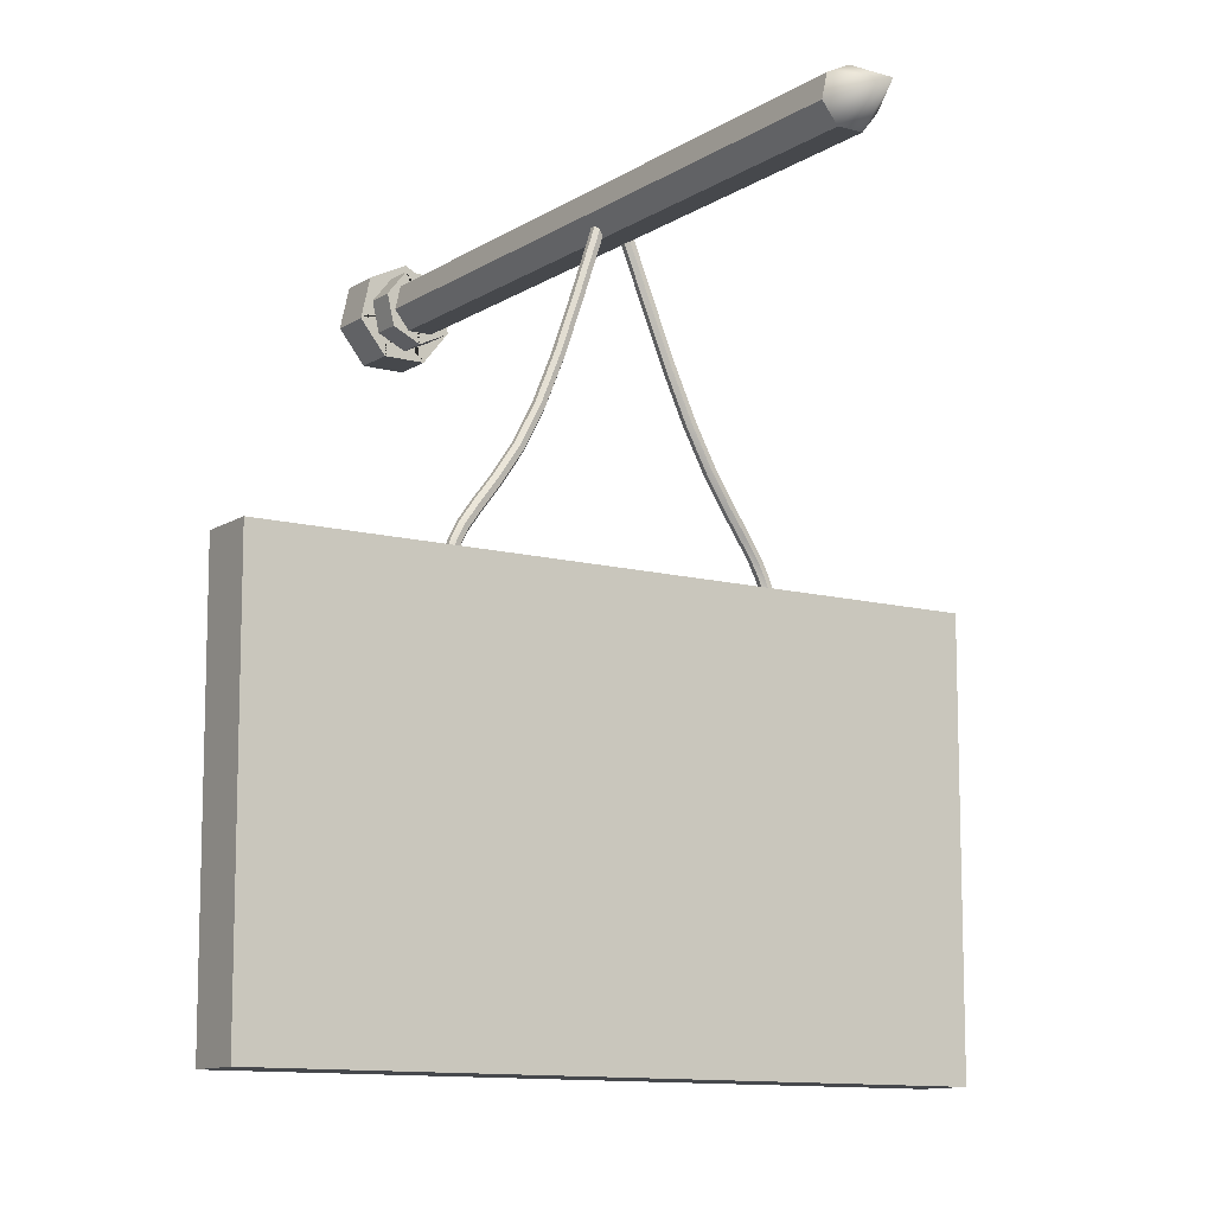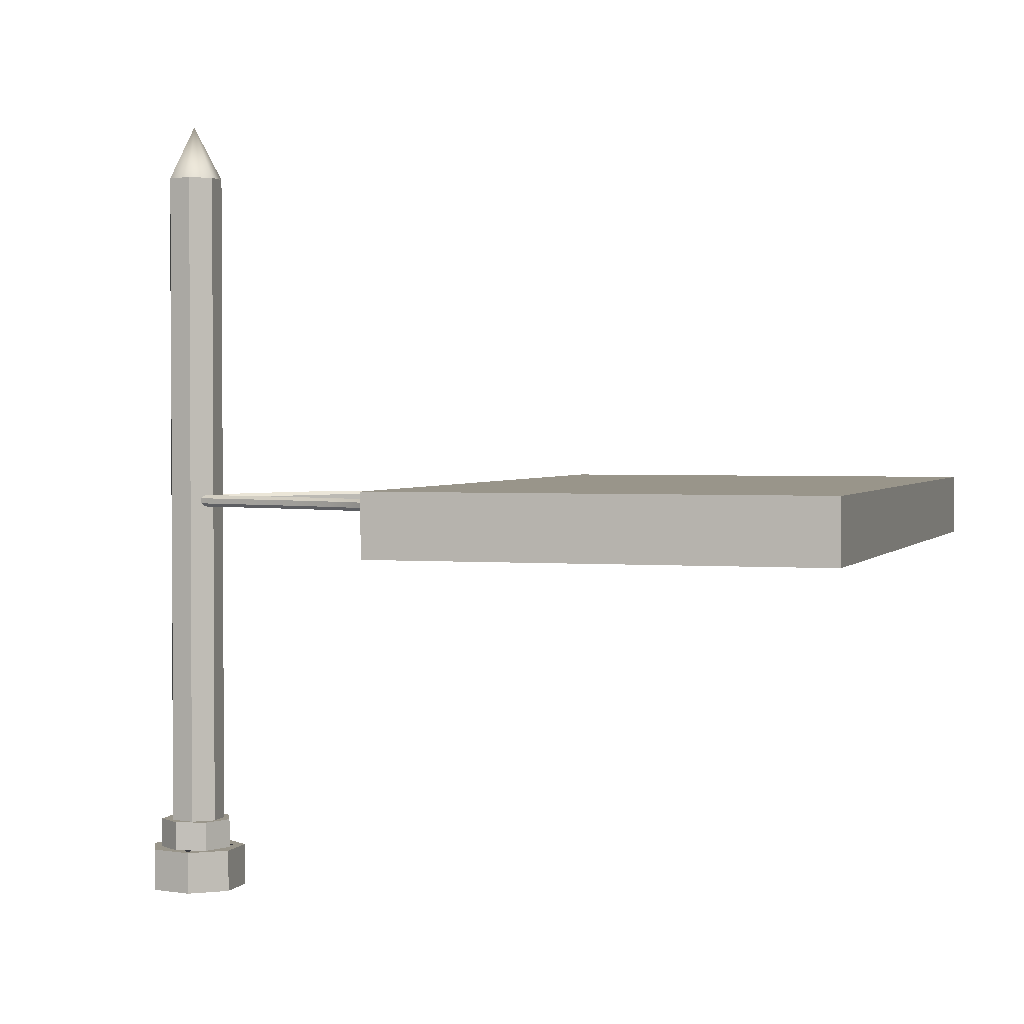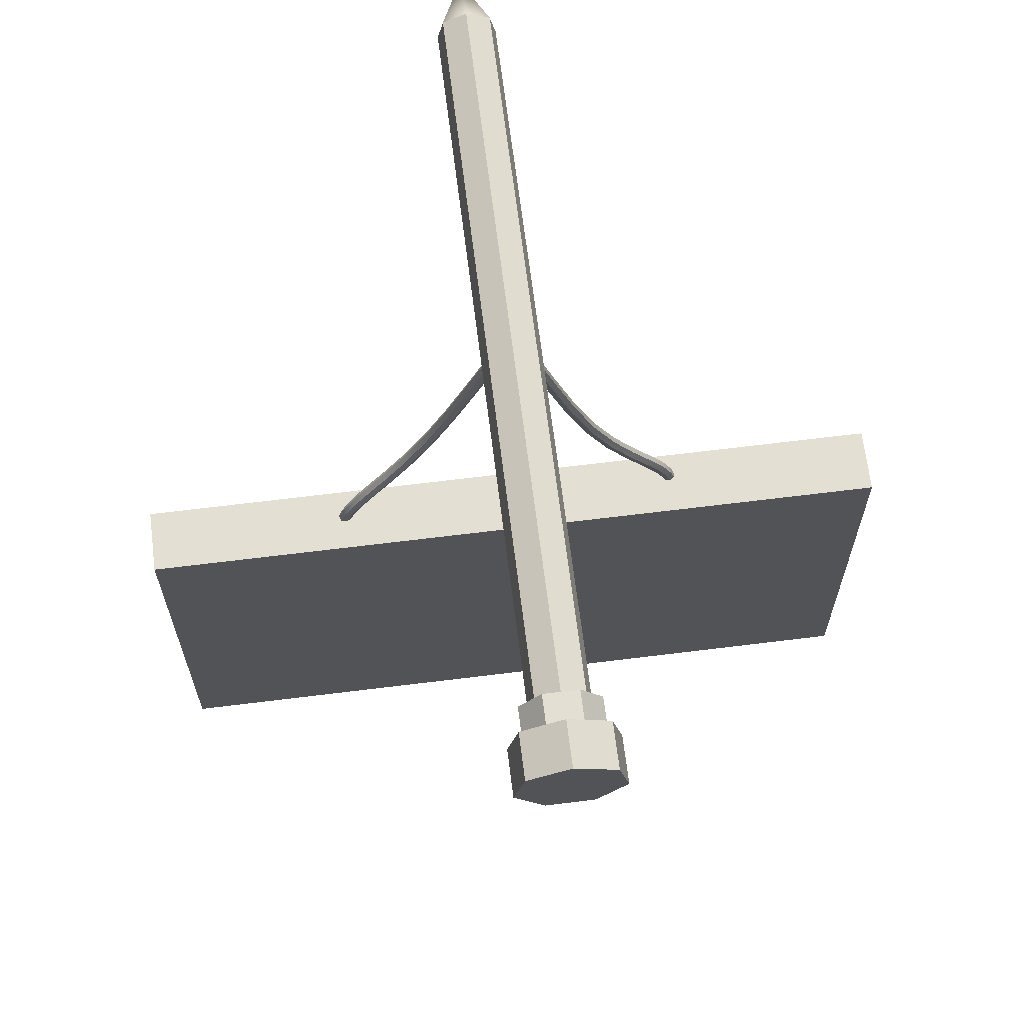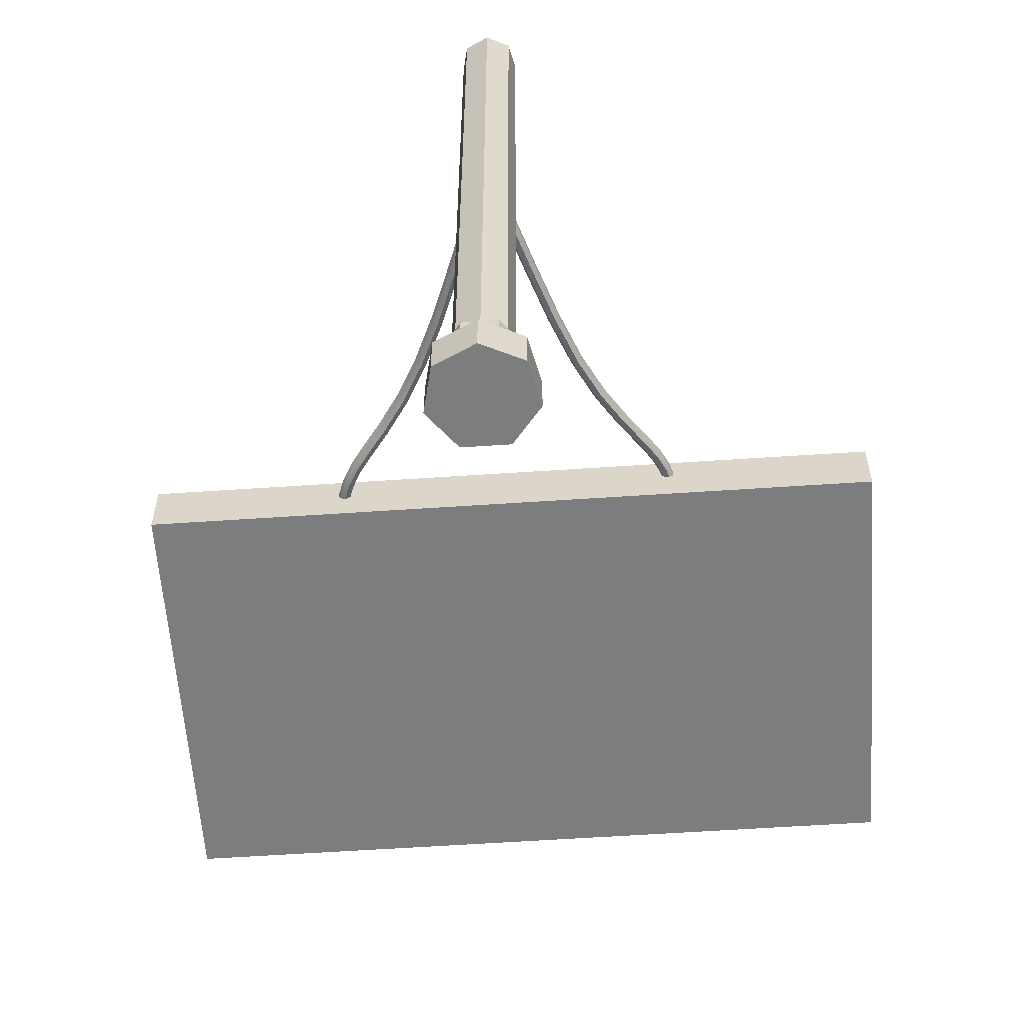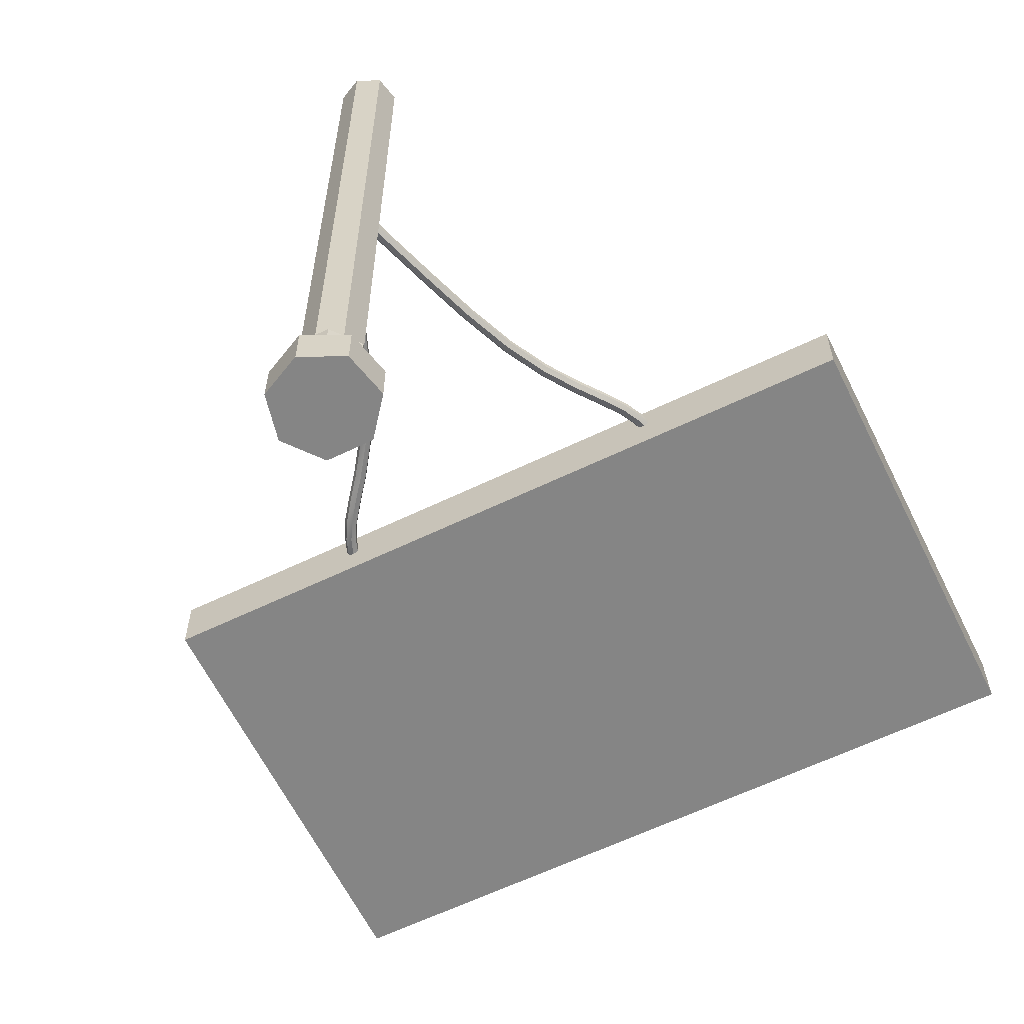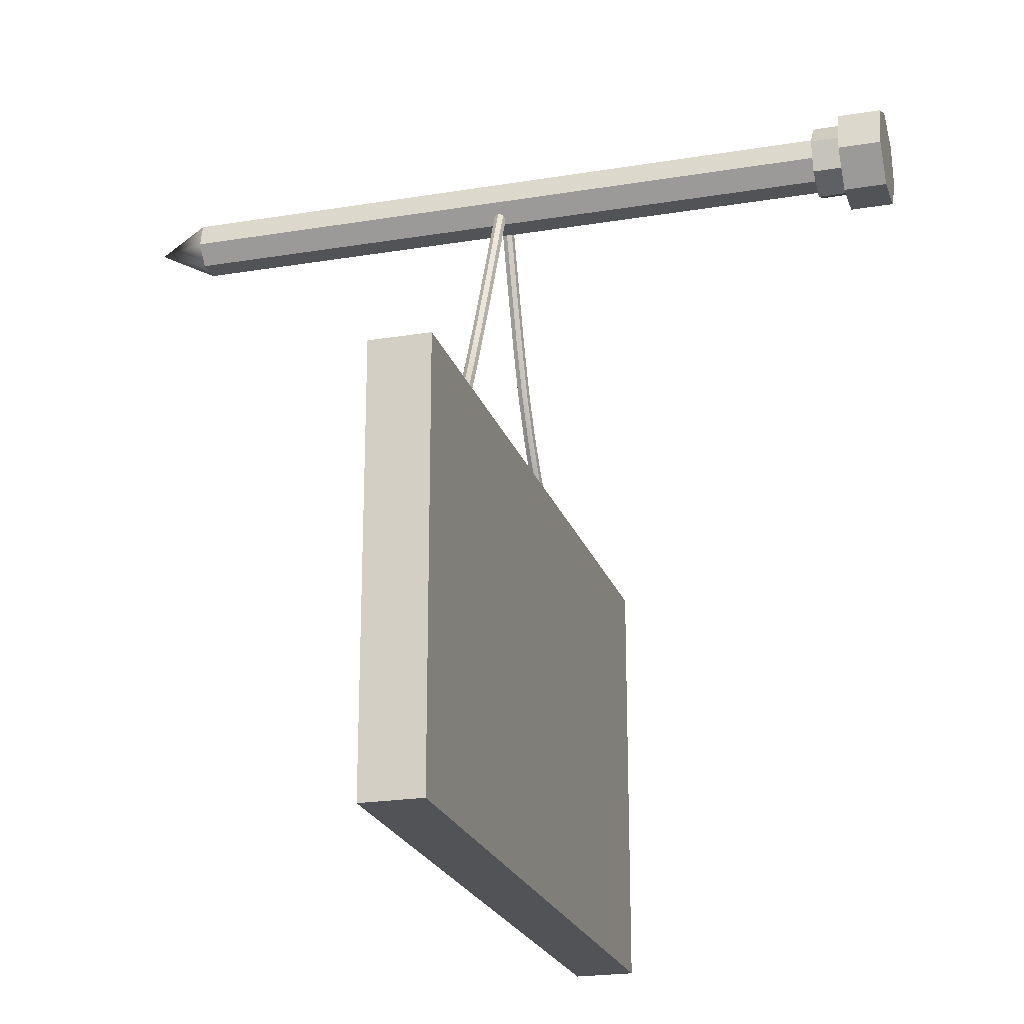
<metadata>
{"format":"obj","ext":"obj","renderer":"f3d","projection":"perspective","resolution":1024,"background":"white","views":[{"elev":-11.2,"azim":-33.4,"up":"+Y"},{"elev":2.1,"azim":-72.8,"up":"+Z"},{"elev":66.8,"azim":172.9,"up":"+Y"},{"elev":-59.0,"azim":-176.0,"up":"+Z"},{"elev":-61.7,"azim":-153.9,"up":"+Z"},{"elev":-22.1,"azim":106.1,"up":"+Y"}]}
</metadata>
<code>
g default
v -0.07384 8.7 -0.02472
v -0.09942 8.707 -0.03082
v -0.1199 8.714 -0.01372
v -0.1199 8.714 0.01372
v -0.09942 8.707 0.03082
v -0.07384 8.7 0.02472
v -0.06245 8.696 0
v -0.05988 8.745 -0.02472
v -0.08547 8.753 -0.03082
v -0.106 8.759 -0.01372
v -0.106 8.759 0.01372
v -0.08547 8.753 0.03082
v -0.05988 8.745 0.02472
v -0.0485 8.742 0
v -0.07874 8.751 0
v -0.1706 8.41 -0.02472
v -0.2675 8.131 -0.02472
v -0.3693 7.883 -0.02472
v -0.4775 7.679 -0.02472
v -0.5853 7.519 -0.02472
v -0.6801 7.395 -0.02472
v -0.7493 7.298 -0.02472
v -0.7891 7.22 -0.02472
v -0.8103 7.153 -0.02472
v -0.8231 7.089 -0.02472
v -0.1958 8.419 -0.03082
v -0.2925 8.141 -0.03082
v -0.3933 7.895 -0.03082
v -0.4995 7.695 -0.03082
v -0.6047 7.54 -0.03082
v -0.698 7.418 -0.03082
v -0.7681 7.32 -0.03082
v -0.8114 7.236 -0.03082
v -0.8356 7.161 -0.03082
v -0.8498 7.093 -0.03082
v -0.8428 7.092 -0
v -0.216 8.426 -0.01372
v -0.3125 8.149 -0.01372
v -0.4125 7.905 -0.01372
v -0.5171 7.708 -0.01372
v -0.6203 7.557 -0.01372
v -0.7123 7.437 -0.01372
v -0.7832 7.337 -0.01372
v -0.8293 7.249 -0.01372
v -0.8559 7.168 -0.01372
v -0.8713 7.095 -0.01372
v -0.216 8.426 0.01372
v -0.3125 8.149 0.01372
v -0.4125 7.905 0.01372
v -0.5171 7.708 0.01372
v -0.6203 7.557 0.01372
v -0.7123 7.437 0.01372
v -0.7832 7.337 0.01372
v -0.8293 7.249 0.01372
v -0.8559 7.168 0.01372
v -0.8713 7.095 0.01372
v -0.1958 8.419 0.03082
v -0.2925 8.141 0.03082
v -0.3933 7.895 0.03082
v -0.4995 7.695 0.03082
v -0.6047 7.54 0.03082
v -0.698 7.418 0.03082
v -0.7681 7.32 0.03082
v -0.8114 7.236 0.03082
v -0.8356 7.161 0.03082
v -0.8498 7.093 0.03082
v -0.1706 8.41 0.02472
v -0.2675 8.131 0.02472
v -0.3693 7.883 0.02472
v -0.4775 7.679 0.02472
v -0.5853 7.519 0.02472
v -0.6801 7.395 0.02472
v -0.7493 7.298 0.02472
v -0.7891 7.22 0.02472
v -0.8103 7.153 0.02472
v -0.8231 7.089 0.02472
v -0.1594 8.406 0
v -0.2564 8.127 0
v -0.3586 7.878 0
v -0.4677 7.671 0
v -0.5767 7.51 0
v -0.6722 7.385 0
v -0.7409 7.289 0
v -0.7792 7.213 0
v -0.799 7.149 0
v -0.8112 7.088 0
g Rope
f 1 2 9 8
f 2 3 10 9
f 3 4 11 10
f 4 5 12 11
f 5 6 13 12
f 6 7 14 13
f 7 1 8 14
f 35 25 36
f 46 35 36
f 56 46 36
f 66 56 36
f 76 66 36
f 86 76 36
f 25 86 36
f 8 9 15
f 9 10 15
f 10 11 15
f 11 12 15
f 12 13 15
f 13 14 15
f 14 8 15
f 2 1 16 26
f 26 16 17 27
f 27 17 18 28
f 28 18 19 29
f 29 19 20 30
f 30 20 21 31
f 31 21 22 32
f 32 22 23 33
f 33 23 24 34
f 34 24 25 35
f 3 2 26 37
f 37 26 27 38
f 38 27 28 39
f 39 28 29 40
f 40 29 30 41
f 41 30 31 42
f 42 31 32 43
f 43 32 33 44
f 44 33 34 45
f 45 34 35 46
f 4 3 37 47
f 47 37 38 48
f 48 38 39 49
f 49 39 40 50
f 50 40 41 51
f 51 41 42 52
f 52 42 43 53
f 53 43 44 54
f 54 44 45 55
f 55 45 46 56
f 5 4 47 57
f 57 47 48 58
f 58 48 49 59
f 59 49 50 60
f 60 50 51 61
f 61 51 52 62
f 62 52 53 63
f 63 53 54 64
f 64 54 55 65
f 65 55 56 66
f 6 5 57 67
f 67 57 58 68
f 68 58 59 69
f 69 59 60 70
f 70 60 61 71
f 71 61 62 72
f 72 62 63 73
f 73 63 64 74
f 74 64 65 75
f 75 65 66 76
f 7 6 67 77
f 77 67 68 78
f 78 68 69 79
f 79 69 70 80
f 80 70 71 81
f 81 71 72 82
f 82 72 73 83
f 83 73 74 84
f 84 74 75 85
f 85 75 76 86
f 1 7 77 16
f 16 77 78 17
f 17 78 79 18
f 18 79 80 19
f 19 80 81 20
f 20 81 82 21
f 21 82 83 22
f 22 83 84 23
f 23 84 85 24
f 24 85 86 25
g default
v -0.1127 8.929 -1.724
v -0.1406 8.807 -1.724
v -0.06255 8.709 -1.724
v 0.06255 8.709 -1.724
v 0.1406 8.807 -1.724
v 0.1127 8.929 -1.724
v -0 8.984 -1.724
v -0.1127 8.929 1.724
v -0.1406 8.807 1.724
v -0.06255 8.709 1.724
v 0.06255 8.709 1.724
v 0.1406 8.807 1.724
v 0.1127 8.929 1.724
v -0 8.984 1.724
v 0 8.839 2.002
v -0.1127 8.929 -1.724
v -0.1406 8.807 -1.724
v -0.06255 8.709 -1.724
v 0.06255 8.709 -1.724
v 0.1406 8.807 -1.724
v 0.1127 8.929 -1.724
v -0 8.984 -1.724
v 0.1476 8.722 -1.724
v 0.1841 8.881 -1.724
v 0.08192 9.009 -1.724
v -0.08192 9.009 -1.724
v -0.1841 8.881 -1.724
v -0.1476 8.722 -1.724
v 0 8.651 -1.724
v 0.1476 8.722 -1.875
v 0.1841 8.881 -1.875
v 0.08192 9.009 -1.875
v -0.08192 9.009 -1.875
v -0.1841 8.881 -1.875
v -0.1476 8.722 -1.875
v 0 8.651 -1.875
v -0.1995 8.998 -1.875
v -0.2488 8.783 -1.875
v -0.1107 8.609 -1.875
v 0.1107 8.609 -1.875
v 0.2488 8.783 -1.875
v 0.1995 8.998 -1.875
v -0 9.095 -1.875
v -0.1995 8.998 -2.093
v -0.2488 8.783 -2.093
v 0 8.839 -2.093
v -0.1107 8.609 -2.093
v 0.1107 8.609 -2.093
v 0.2488 8.783 -2.093
v 0.1995 8.998 -2.093
v -0 9.095 -2.093
g Bar
f 87 88 95 94
f 88 89 96 95
f 89 90 97 96
f 90 91 98 97
f 91 92 99 98
f 92 93 100 99
f 93 87 94 100
f 131 130 132
f 133 131 132
f 134 133 132
f 135 134 132
f 136 135 132
f 137 136 132
f 130 137 132
f 94 95 101
f 95 96 101
f 96 97 101
f 97 98 101
f 98 99 101
f 99 100 101
f 100 94 101
f 88 87 102 103
f 89 88 103 104
f 90 89 104 105
f 91 90 105 106
f 92 91 106 107
f 93 92 107 108
f 87 93 108 102
f 103 102 109 110
f 104 103 110 111
f 105 104 111 112
f 106 105 112 113
f 107 106 113 114
f 108 107 114 115
f 102 108 115 109
f 110 109 116 117
f 111 110 117 118
f 112 111 118 119
f 113 112 119 120
f 114 113 120 121
f 115 114 121 122
f 109 115 122 116
f 117 116 123 124
f 118 117 124 125
f 119 118 125 126
f 120 119 126 127
f 121 120 127 128
f 122 121 128 129
f 116 122 129 123
f 124 123 130 131
f 125 124 131 133
f 126 125 133 134
f 127 126 134 135
f 128 127 135 136
f 129 128 136 137
f 123 129 137 130
g default
v -1.849 5.009 0.1102
v 1.849 5.009 0.1102
v -1.849 7.197 0.1102
v 1.849 7.197 0.1102
v -1.849 7.197 -0.1989
v 1.849 7.197 -0.1989
v -1.849 5.009 -0.1989
v 1.849 5.009 -0.1989
g Sign
f 138 139 141 140
f 140 141 143 142
f 142 143 145 144
f 144 145 139 138
f 139 145 143 141
f 144 138 140 142
g default
v 0.07015 8.725 0.03106
v 0.09587 8.734 0.02716
v 0.1093 8.737 0.003512
v 0.1003 8.733 -0.02207
v 0.07569 8.724 -0.03033
v 0.05397 8.718 -0.01504
v 0.05151 8.718 0.01228
v 0.05454 8.77 0.02918
v 0.08026 8.779 0.02528
v 0.09368 8.783 0.001637
v 0.0847 8.778 -0.02395
v 0.06008 8.77 -0.0322
v 0.03836 8.763 -0.01692
v 0.03589 8.763 0.0104
v 0.06393 8.772 -0.000937
v 0.1769 8.439 0.04012
v 0.2832 8.164 0.04744
v 0.3924 7.919 0.04895
v 0.5055 7.717 0.04205
v 0.6157 7.56 0.02892
v 0.7117 7.438 0.01502
v 0.7822 7.342 0.005862
v 0.8239 7.265 0.003776
v 0.8474 7.199 0.006281
v 0.863 7.136 0.01103
v 0.2022 8.449 0.03617
v 0.3082 8.175 0.04347
v 0.4164 7.932 0.04494
v 0.5273 7.735 0.03811
v 0.6349 7.581 0.02522
v 0.7294 7.462 0.01152
v 0.8007 7.365 0.002238
v 0.8461 7.282 -0.000189
v 0.8729 7.208 0.002349
v 0.89 7.14 0.007388
v 0.8733 7.135 -0.0189
v 0.2152 8.453 0.01249
v 0.3211 8.18 0.01978
v 0.4285 7.939 0.02121
v 0.5376 7.745 0.01442
v 0.6431 7.595 0.001736
v 0.7363 7.477 -0.01179
v 0.8084 7.379 -0.02119
v 0.8567 7.292 -0.02389
v 0.8861 7.212 -0.02132
v 0.9045 7.14 -0.01605
v 0.2063 8.449 -0.0131
v 0.3121 8.176 -0.005807
v 0.4195 7.935 -0.00437
v 0.5286 7.741 -0.01116
v 0.6341 7.591 -0.02385
v 0.7273 7.473 -0.03738
v 0.7994 7.375 -0.04677
v 0.8477 7.288 -0.04947
v 0.8771 7.208 -0.04691
v 0.8955 7.136 -0.04164
v 0.182 8.439 -0.02132
v 0.2881 8.165 -0.01401
v 0.3963 7.923 -0.01254
v 0.5071 7.725 -0.01938
v 0.6147 7.572 -0.03227
v 0.7092 7.452 -0.04596
v 0.7806 7.355 -0.05525
v 0.8259 7.272 -0.05768
v 0.8527 7.199 -0.05514
v 0.8698 7.131 -0.0501
v 0.1607 8.431 -0.005983
v 0.267 8.157 0.001338
v 0.3763 7.911 0.002848
v 0.4893 7.71 -0.004049
v 0.5995 7.552 -0.01718
v 0.6955 7.43 -0.03108
v 0.766 7.335 -0.04024
v 0.8077 7.257 -0.04233
v 0.8313 7.191 -0.03982
v 0.8468 7.128 -0.03507
v 0.1585 8.431 0.02136
v 0.2649 8.156 0.02869
v 0.3746 7.91 0.03021
v 0.4885 7.706 0.02329
v 0.6 7.547 0.01005
v 0.6967 7.424 -0.003943
v 0.7667 7.329 -0.01304
v 0.8069 7.254 -0.01498
v 0.8289 7.191 -0.01249
v 0.8437 7.131 -0.007865
g Rope1
f 146 147 154 153
f 147 148 155 154
f 148 149 156 155
f 149 150 157 156
f 150 151 158 157
f 151 152 159 158
f 152 146 153 159
f 180 170 181
f 191 180 181
f 201 191 181
f 211 201 181
f 221 211 181
f 231 221 181
f 170 231 181
f 153 154 160
f 154 155 160
f 155 156 160
f 156 157 160
f 157 158 160
f 158 159 160
f 159 153 160
f 147 146 161 171
f 171 161 162 172
f 172 162 163 173
f 173 163 164 174
f 174 164 165 175
f 175 165 166 176
f 176 166 167 177
f 177 167 168 178
f 178 168 169 179
f 179 169 170 180
f 148 147 171 182
f 182 171 172 183
f 183 172 173 184
f 184 173 174 185
f 185 174 175 186
f 186 175 176 187
f 187 176 177 188
f 188 177 178 189
f 189 178 179 190
f 190 179 180 191
f 149 148 182 192
f 192 182 183 193
f 193 183 184 194
f 194 184 185 195
f 195 185 186 196
f 196 186 187 197
f 197 187 188 198
f 198 188 189 199
f 199 189 190 200
f 200 190 191 201
f 150 149 192 202
f 202 192 193 203
f 203 193 194 204
f 204 194 195 205
f 205 195 196 206
f 206 196 197 207
f 207 197 198 208
f 208 198 199 209
f 209 199 200 210
f 210 200 201 211
f 151 150 202 212
f 212 202 203 213
f 213 203 204 214
f 214 204 205 215
f 215 205 206 216
f 216 206 207 217
f 217 207 208 218
f 218 208 209 219
f 219 209 210 220
f 220 210 211 221
f 152 151 212 222
f 222 212 213 223
f 223 213 214 224
f 224 214 215 225
f 225 215 216 226
f 226 216 217 227
f 227 217 218 228
f 228 218 219 229
f 229 219 220 230
f 230 220 221 231
f 146 152 222 161
f 161 222 223 162
f 162 223 224 163
f 163 224 225 164
f 164 225 226 165
f 165 226 227 166
f 166 227 228 167
f 167 228 229 168
f 168 229 230 169
f 169 230 231 170

</code>
